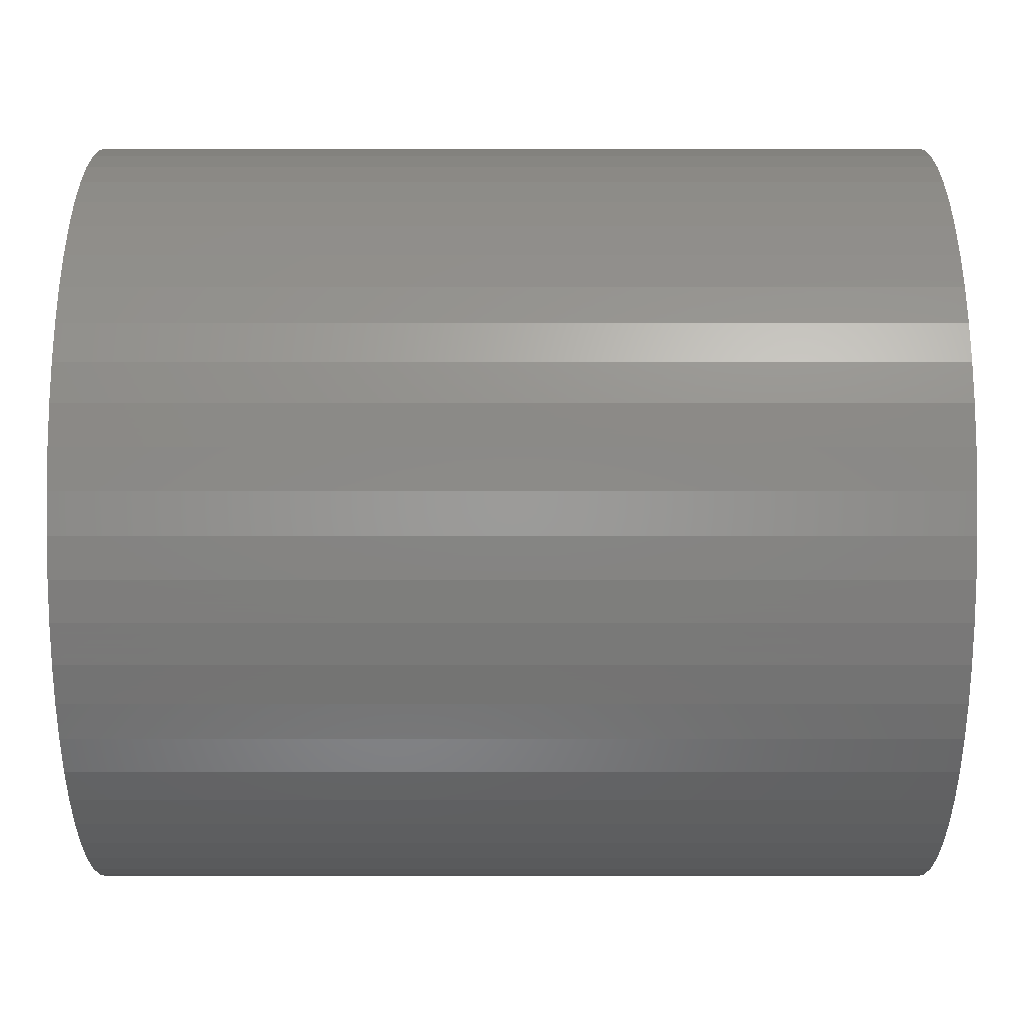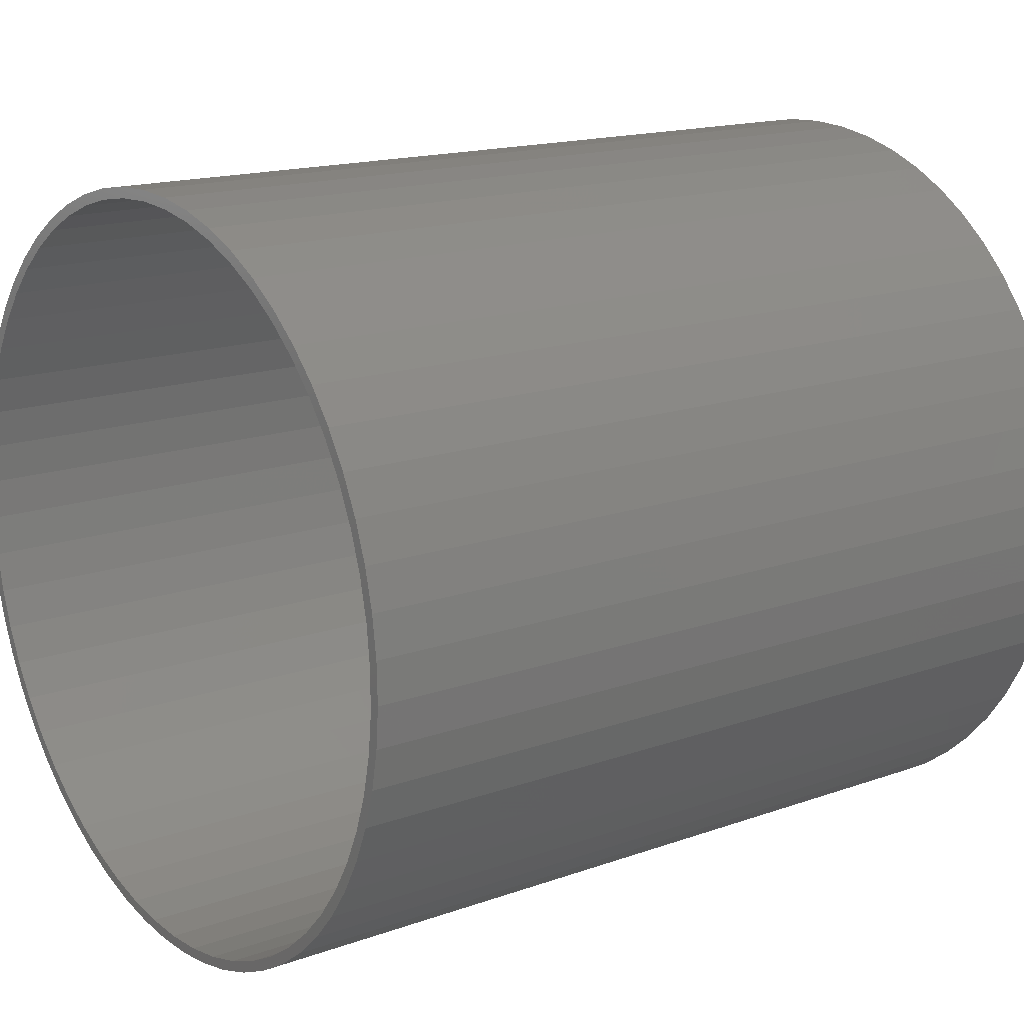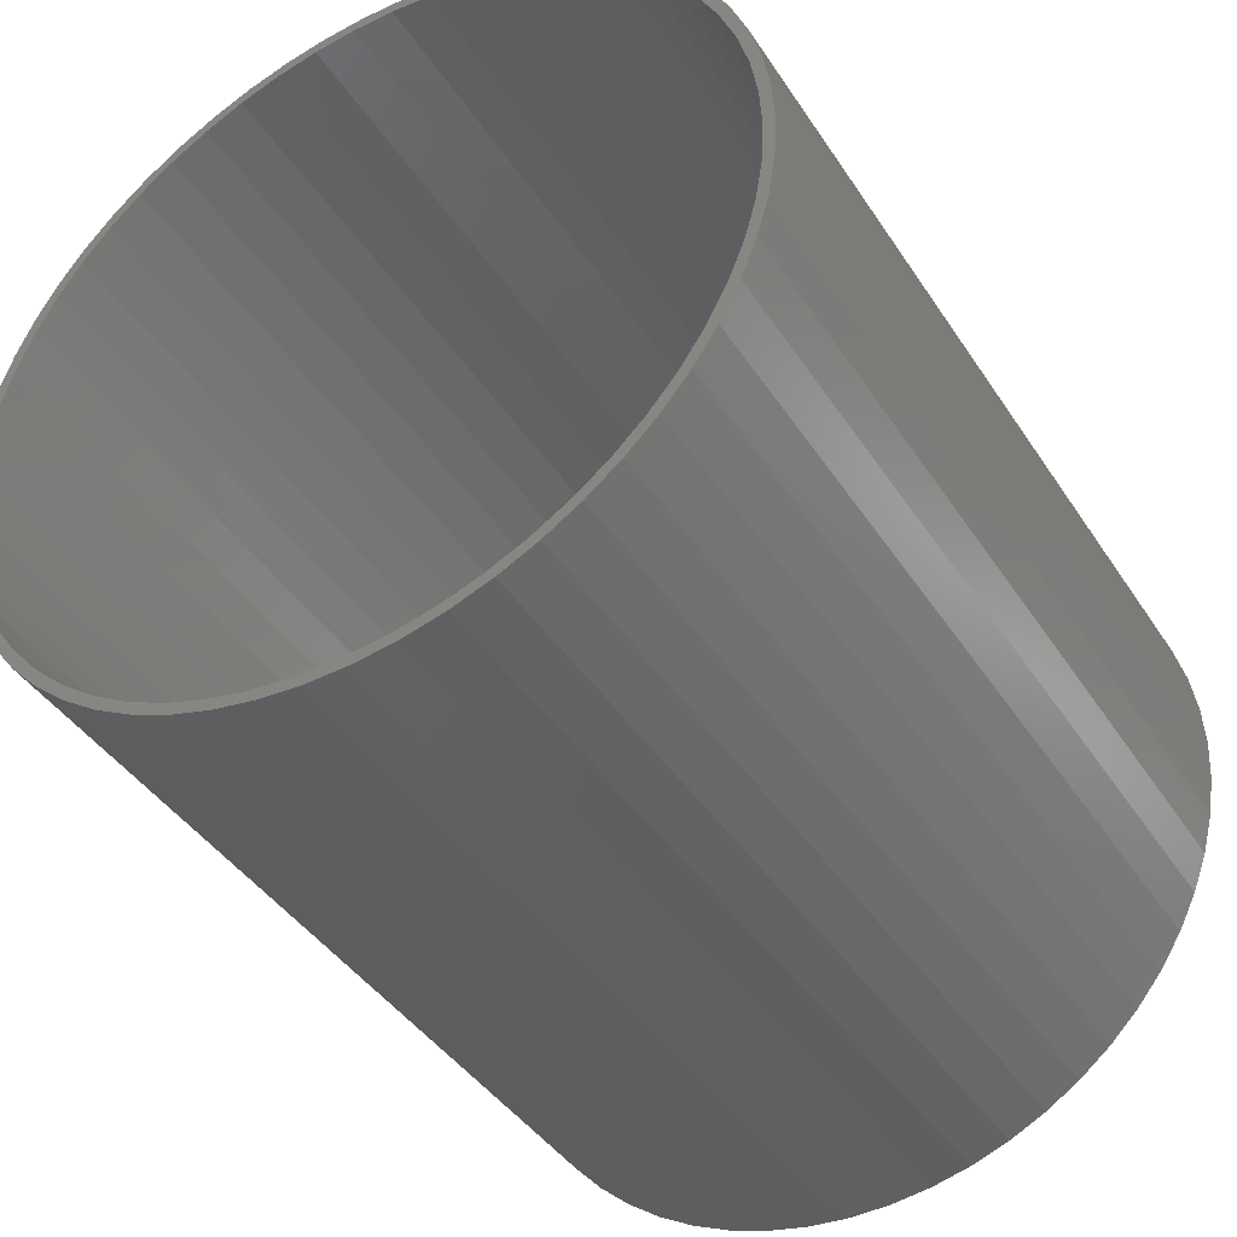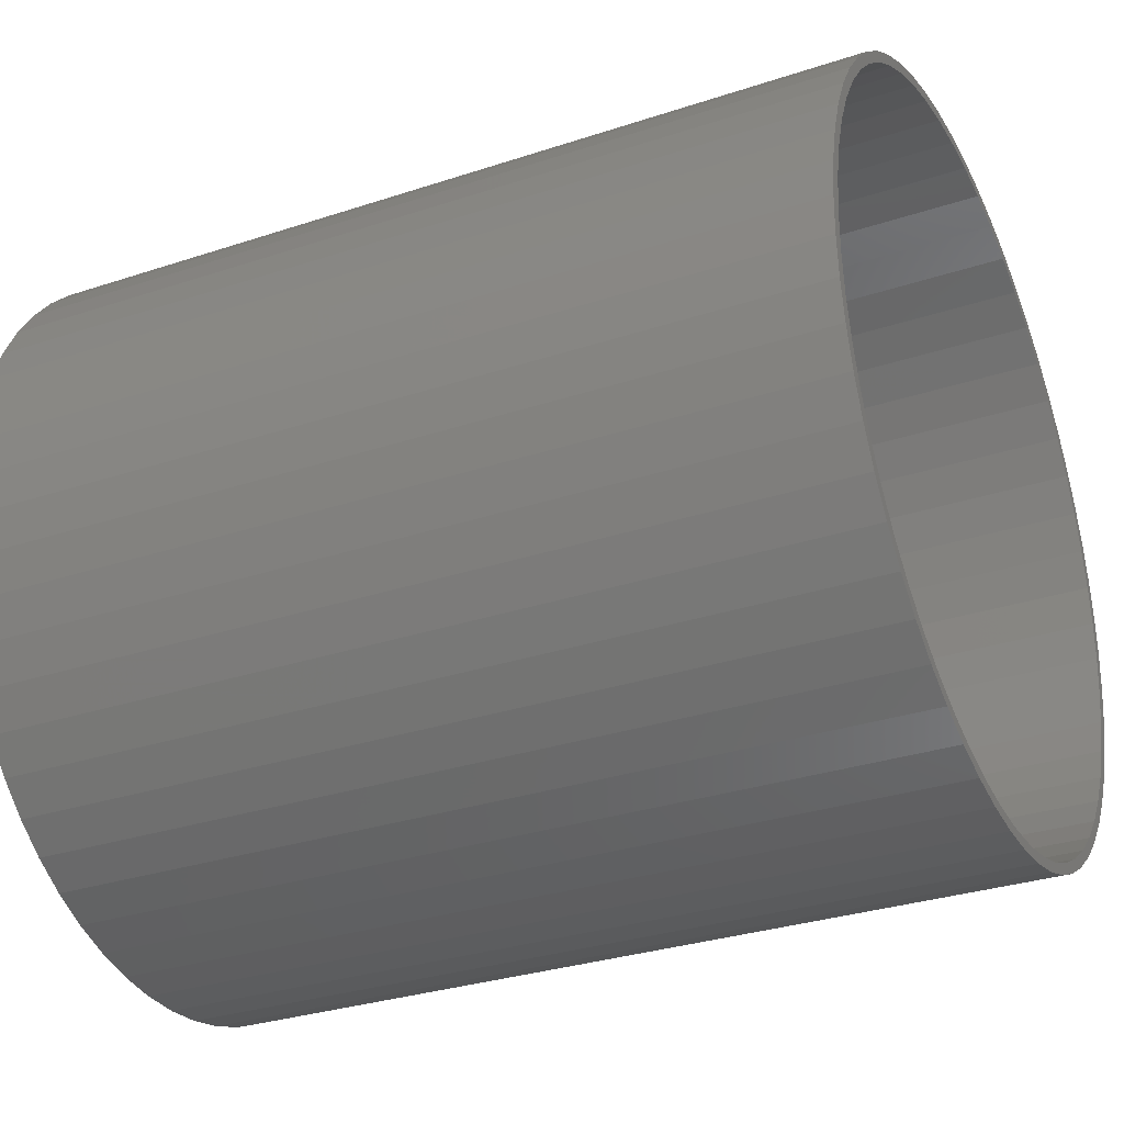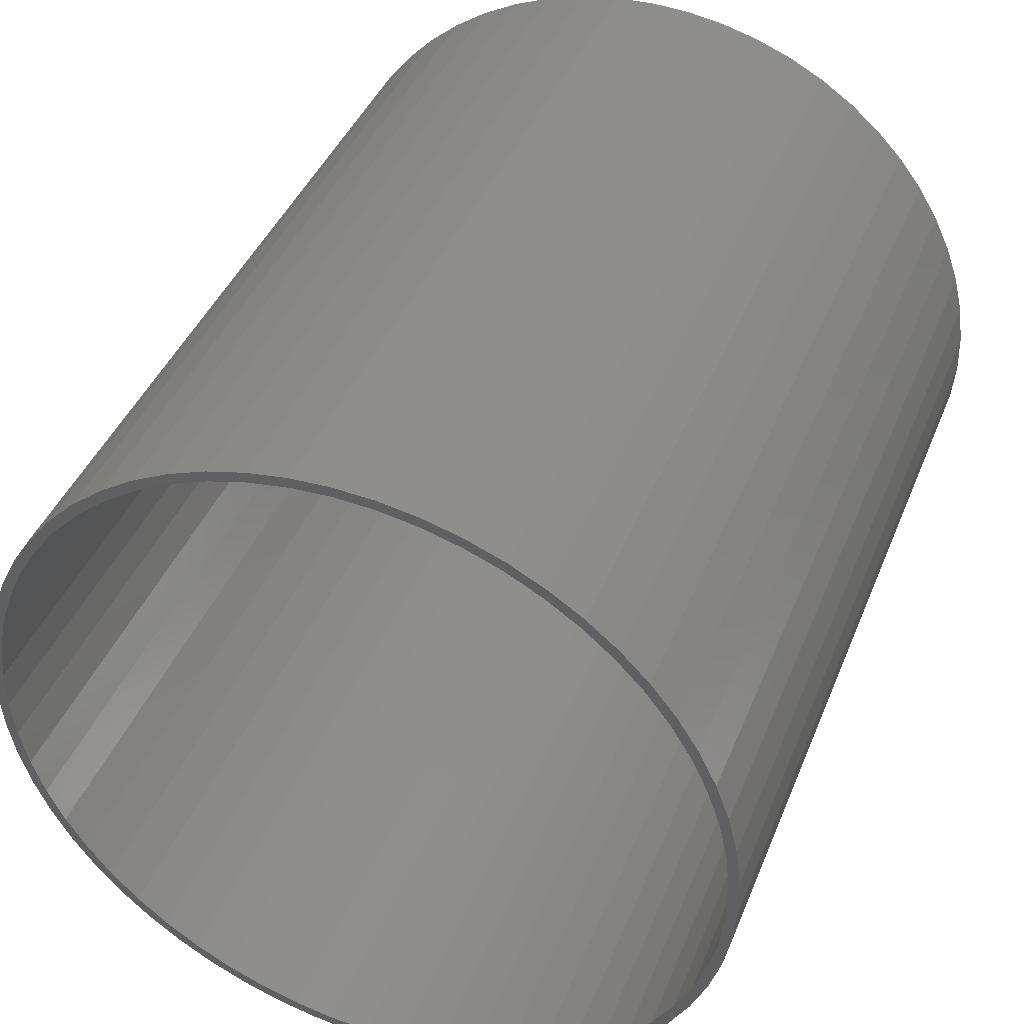
<metadata>
{"format":"stl","ext":"stl","renderer":"f3d","projection":"perspective","resolution":1024,"background":"white","views":[{"elev":-70.0,"azim":-0.0,"up":"+Y"},{"elev":16.1,"azim":-36.4,"up":"+Z"},{"elev":-41.6,"azim":-59.7,"up":"+Y"},{"elev":-31.1,"azim":25.3,"up":"+Z"},{"elev":41.9,"azim":111.0,"up":"+Z"}]}
</metadata>
<code>
# stl→obj: 234 verts, 468 faces
v 240 -25.89 -25.21
v 240 -23.07 -27.82
v 240 -24.16 -25.5
v 240 -26.77 -22.74
v 240 -28.43 -22.32
v 240 -21.26 -27.96
v 240 -19.98 -30.12
v 240 -29.07 -19.71
v 240 -30.64 -19.17
v 240 -18.11 -30.1
v 240 -16.66 -32.07
v 240 -31.03 -16.45
v 240 -32.5 -15.8
v 240 -14.75 -31.88
v 240 -13.16 -33.66
v 240 -32.63 -13
v 240 -34 -12.26
v 240 -11.22 -33.29
v 240 -9.509 -34.87
v 240 -35.11 -8.577
v 240 -33.84 -9.397
v 240 -7.551 -34.3
v 240 -5.749 -35.68
v 240 -35.82 -4.797
v 240 -34.66 -5.683
v 240 -3.798 -34.92
v 240 -1.923 -36.09
v 240 -36.13 -0.9621
v 240 -35.07 -1.902
v 240 -2.69e-14 -35.12
v 240 1.923 -36.09
v 240 -35.07 1.902
v 240 -36.03 2.884
v 240 3.798 -34.92
v 240 5.749 -35.68
v 240 -34.66 5.683
v 240 -35.51 6.696
v 240 7.551 -34.3
v 240 9.509 -34.87
v 240 -33.84 9.397
v 240 -34.6 10.43
v 240 11.22 -33.29
v 240 13.16 -33.66
v 240 -32.63 13
v 240 -33.3 14.05
v 240 14.75 -31.88
v 240 16.66 -32.07
v 240 -31.03 16.45
v 240 -31.61 17.51
v 240 18.11 -30.1
v 240 19.98 -30.12
v 240 -29.07 19.71
v 240 -29.57 20.77
v 240 21.26 -27.96
v 240 23.07 -27.82
v 240 -26.77 22.74
v 240 -27.2 23.8
v 240 24.16 -25.5
v 240 25.89 -25.21
v 240 -24.16 25.5
v 240 -24.51 26.56
v 240 26.77 -22.74
v 240 28.43 -22.32
v 240 -21.26 27.96
v 240 -21.55 29.01
v 240 29.07 -19.71
v 240 30.64 -19.17
v 240 -18.11 30.1
v 240 -18.35 31.14
v 240 31.03 -16.45
v 240 32.5 -15.8
v 240 -14.75 31.88
v 240 -14.93 32.91
v 240 32.63 -13
v 240 34 -12.26
v 240 -11.22 33.29
v 240 -11.35 34.31
v 240 33.84 -9.397
v 240 35.11 -8.577
v 240 -7.551 34.3
v 240 -7.64 35.32
v 240 34.66 -5.683
v 240 35.82 -4.797
v 240 -3.798 34.92
v 240 -3.842 35.94
v 240 35.07 -1.902
v 240 0 35.12
v 240 36.13 -0.9621
v 240 0 36.14
v 240 35.07 1.902
v 240 36.03 2.884
v 240 3.798 34.92
v 240 3.842 35.94
v 240 34.66 5.683
v 240 35.51 6.696
v 240 7.551 34.3
v 240 7.64 35.32
v 240 33.84 9.397
v 240 34.6 10.43
v 240 32.63 13
v 240 11.35 34.31
v 240 11.22 33.29
v 240 33.3 14.05
v 240 31.03 16.45
v 240 14.93 32.91
v 240 14.75 31.88
v 240 31.61 17.51
v 240 29.07 19.71
v 240 18.35 31.14
v 240 18.11 30.1
v 240 29.57 20.77
v 240 26.77 22.74
v 240 21.55 29.01
v 240 21.26 27.96
v 240 27.2 23.8
v 240 24.16 25.5
v 240 24.51 26.56
v 160 3.798 34.92
v 160 0 35.12
v 160 7.551 34.3
v 160 11.22 33.29
v 160 14.75 31.88
v 160 18.11 30.1
v 160 21.26 27.96
v 160 24.16 25.5
v 160 26.77 22.74
v 160 29.07 19.71
v 160 31.03 16.45
v 160 32.63 13
v 160 33.84 9.397
v 160 34.66 5.683
v 160 35.07 1.902
v 160 35.07 -1.902
v 160 34.66 -5.683
v 160 33.84 -9.397
v 160 32.63 -13
v 160 31.03 -16.45
v 160 29.07 -19.71
v 160 26.77 -22.74
v 160 24.16 -25.5
v 160 21.26 -27.96
v 160 18.11 -30.1
v 160 14.75 -31.88
v 160 11.22 -33.29
v 160 7.551 -34.3
v 160 3.798 -34.92
v 160 -2.69e-14 -35.12
v 160 -3.798 -34.92
v 160 -7.551 -34.3
v 160 -11.22 -33.29
v 160 -14.75 -31.88
v 160 -18.11 -30.1
v 160 -21.26 -27.96
v 160 -24.16 -25.5
v 160 -26.77 -22.74
v 160 -29.07 -19.71
v 160 -31.03 -16.45
v 160 -32.63 -13
v 160 -33.84 -9.397
v 160 -34.66 -5.683
v 160 -35.07 -1.902
v 160 -35.07 1.902
v 160 -34.66 5.683
v 160 -33.84 9.397
v 160 -32.63 13
v 160 -31.03 16.45
v 160 -29.07 19.71
v 160 -26.77 22.74
v 160 -24.16 25.5
v 160 -21.26 27.96
v 160 -18.11 30.1
v 160 -14.75 31.88
v 160 -11.22 33.29
v 160 -7.551 34.3
v 160 -3.798 34.92
v 160 -27.2 23.8
v 160 -24.51 26.56
v 160 -29.57 20.77
v 160 -21.55 29.01
v 160 -31.61 17.51
v 160 -18.35 31.14
v 160 -33.3 14.05
v 160 -14.93 32.91
v 160 -34.6 10.43
v 160 -11.35 34.31
v 160 -35.51 6.696
v 160 -7.64 35.32
v 160 -36.03 2.884
v 160 -3.842 35.94
v 160 -36.13 -0.9621
v 160 0 36.14
v 160 3.842 35.94
v 160 -35.82 -4.797
v 160 7.64 35.32
v 160 -35.11 -8.577
v 160 11.35 34.31
v 160 -34 -12.26
v 160 14.93 32.91
v 160 -32.5 -15.8
v 160 18.35 31.14
v 160 -30.64 -19.17
v 160 21.55 29.01
v 160 -28.43 -22.32
v 160 24.51 26.56
v 160 -25.89 -25.21
v 160 27.2 23.8
v 160 -23.07 -27.82
v 160 29.57 20.77
v 160 -19.98 -30.12
v 160 31.61 17.51
v 160 -16.66 -32.07
v 160 33.3 14.05
v 160 -13.16 -33.66
v 160 34.6 10.43
v 160 -9.509 -34.87
v 160 35.51 6.696
v 160 -5.749 -35.68
v 160 36.03 2.884
v 160 -1.923 -36.09
v 160 36.13 -0.9621
v 160 1.923 -36.09
v 160 35.82 -4.797
v 160 5.749 -35.68
v 160 35.11 -8.577
v 160 9.509 -34.87
v 160 34 -12.26
v 160 13.16 -33.66
v 160 32.5 -15.8
v 160 16.66 -32.07
v 160 30.64 -19.17
v 160 19.98 -30.12
v 160 28.43 -22.32
v 160 23.07 -27.82
v 160 25.89 -25.21
f 1 2 3
f 1 3 4
f 5 1 4
f 3 2 6
f 2 7 6
f 5 4 8
f 9 5 8
f 6 7 10
f 7 11 10
f 9 8 12
f 13 9 12
f 10 11 14
f 11 15 14
f 13 12 16
f 17 13 16
f 14 15 18
f 18 15 19
f 20 17 21
f 17 16 21
f 18 19 22
f 22 19 23
f 24 20 25
f 20 21 25
f 22 23 26
f 26 23 27
f 28 24 29
f 24 25 29
f 26 27 30
f 30 27 31
f 28 29 32
f 28 32 33
f 30 31 34
f 34 31 35
f 33 32 36
f 33 36 37
f 34 35 38
f 38 35 39
f 37 36 40
f 37 40 41
f 38 39 42
f 42 39 43
f 41 40 44
f 41 44 45
f 42 43 46
f 46 43 47
f 45 44 48
f 45 48 49
f 46 47 50
f 50 47 51
f 49 48 52
f 49 52 53
f 50 51 54
f 54 51 55
f 53 52 56
f 53 56 57
f 54 55 58
f 58 55 59
f 57 56 60
f 57 60 61
f 58 59 62
f 62 59 63
f 61 60 64
f 61 64 65
f 62 63 66
f 66 63 67
f 65 64 68
f 65 68 69
f 66 67 70
f 70 67 71
f 69 68 72
f 69 72 73
f 70 71 74
f 74 71 75
f 73 72 76
f 73 76 77
f 74 75 78
f 78 75 79
f 77 76 80
f 77 80 81
f 78 79 82
f 82 79 83
f 81 80 84
f 81 84 85
f 82 83 86
f 85 84 87
f 86 83 88
f 85 87 89
f 86 88 90
f 90 88 91
f 87 92 93
f 89 87 93
f 90 91 94
f 94 91 95
f 92 96 97
f 93 92 97
f 94 95 98
f 98 95 99
f 98 99 100
f 97 96 101
f 96 102 101
f 100 99 103
f 100 103 104
f 101 102 105
f 102 106 105
f 104 103 107
f 108 104 107
f 105 106 109
f 106 110 109
f 108 107 111
f 112 108 111
f 109 110 113
f 110 114 113
f 112 111 115
f 116 112 115
f 113 114 117
f 116 115 117
f 114 116 117
f 92 87 118
f 87 119 118
f 96 92 120
f 92 118 120
f 102 96 121
f 96 120 121
f 106 102 122
f 110 106 122
f 102 121 122
f 110 122 123
f 114 110 124
f 110 123 124
f 116 114 125
f 114 124 125
f 112 116 126
f 116 125 126
f 108 112 127
f 112 126 127
f 104 108 128
f 108 127 128
f 100 104 129
f 98 100 129
f 104 128 129
f 98 129 130
f 94 98 131
f 98 130 131
f 90 94 132
f 94 131 132
f 86 90 133
f 90 132 133
f 82 86 134
f 86 133 134
f 78 82 135
f 82 134 135
f 74 78 136
f 78 135 136
f 70 74 137
f 74 136 137
f 70 137 138
f 66 70 138
f 66 138 139
f 62 66 139
f 62 139 140
f 58 62 140
f 58 140 141
f 54 58 141
f 50 54 141
f 50 141 142
f 46 50 143
f 50 142 143
f 42 46 144
f 46 143 144
f 38 42 145
f 42 144 145
f 34 38 146
f 38 145 146
f 30 34 147
f 34 146 147
f 26 30 148
f 30 147 148
f 22 26 149
f 26 148 149
f 18 22 150
f 22 149 150
f 14 18 151
f 18 150 151
f 10 14 152
f 14 151 152
f 6 10 153
f 10 152 153
f 3 6 154
f 6 153 154
f 4 3 155
f 8 4 155
f 3 154 155
f 8 155 156
f 12 8 157
f 16 12 157
f 8 156 157
f 16 157 158
f 21 16 159
f 16 158 159
f 21 159 160
f 25 21 160
f 29 25 160
f 29 160 161
f 29 161 162
f 32 29 162
f 36 32 162
f 36 162 163
f 36 163 164
f 40 36 164
f 40 164 165
f 44 40 165
f 48 44 165
f 48 165 166
f 48 166 167
f 52 48 167
f 56 52 167
f 56 167 168
f 60 56 168
f 60 168 169
f 60 169 170
f 64 60 170
f 68 64 170
f 68 170 171
f 72 68 171
f 72 171 172
f 72 172 173
f 76 72 173
f 80 76 173
f 80 173 174
f 84 80 174
f 84 174 175
f 87 84 175
f 87 175 119
f 176 177 169
f 176 169 168
f 178 176 168
f 169 177 170
f 177 179 170
f 178 168 167
f 180 178 167
f 170 179 171
f 179 181 171
f 180 167 166
f 180 166 182
f 171 181 172
f 181 183 172
f 182 166 165
f 182 165 184
f 172 183 173
f 183 185 173
f 184 165 164
f 184 164 186
f 173 185 174
f 185 187 174
f 186 164 163
f 186 163 188
f 187 189 175
f 174 187 175
f 188 163 162
f 188 162 190
f 175 189 119
f 189 191 119
f 190 162 161
f 119 191 192
f 119 192 118
f 190 161 193
f 193 161 160
f 118 192 194
f 118 194 120
f 193 160 195
f 195 160 159
f 120 194 196
f 120 196 121
f 195 159 197
f 197 159 158
f 121 196 198
f 121 198 122
f 197 158 199
f 199 158 157
f 122 198 200
f 122 200 123
f 199 157 201
f 201 157 156
f 123 200 202
f 123 202 124
f 201 156 203
f 203 156 155
f 124 202 204
f 124 204 125
f 203 155 205
f 205 155 154
f 125 204 206
f 125 206 126
f 205 154 207
f 207 154 153
f 126 206 208
f 126 208 127
f 207 153 209
f 209 153 152
f 127 208 210
f 127 210 128
f 209 152 211
f 211 152 151
f 128 210 212
f 128 212 129
f 211 151 213
f 213 151 150
f 129 212 214
f 129 214 130
f 213 150 215
f 215 150 149
f 130 214 216
f 130 216 131
f 215 149 217
f 217 149 148
f 131 216 218
f 131 218 132
f 217 148 219
f 219 148 147
f 133 132 220
f 132 218 220
f 219 147 221
f 221 147 146
f 134 133 222
f 133 220 222
f 221 146 223
f 223 146 145
f 134 222 224
f 135 134 224
f 223 145 225
f 225 145 144
f 135 224 226
f 136 135 226
f 225 144 227
f 144 143 227
f 136 226 228
f 137 136 228
f 227 143 229
f 143 142 229
f 137 228 230
f 138 137 230
f 229 142 231
f 142 141 231
f 138 230 232
f 139 138 232
f 231 141 233
f 141 140 233
f 139 232 234
f 233 140 234
f 140 139 234
f 192 191 89
f 192 89 93
f 194 192 93
f 194 93 97
f 196 194 97
f 196 97 101
f 198 196 101
f 198 101 105
f 200 198 105
f 200 105 109
f 202 200 109
f 202 109 113
f 204 202 113
f 204 113 117
f 204 117 115
f 206 204 115
f 208 115 111
f 208 206 115
f 210 111 107
f 210 208 111
f 212 107 103
f 212 210 107
f 214 103 99
f 214 99 95
f 214 212 103
f 216 214 95
f 218 95 91
f 218 91 88
f 218 216 95
f 220 218 88
f 222 88 83
f 222 83 79
f 222 220 88
f 224 222 79
f 224 79 75
f 226 224 75
f 228 226 75
f 228 75 71
f 230 228 71
f 230 71 67
f 230 67 63
f 232 230 63
f 234 232 63
f 234 63 59
f 234 59 55
f 233 234 55
f 233 55 51
f 231 233 51
f 229 231 51
f 229 51 47
f 227 229 47
f 227 47 43
f 227 43 39
f 225 227 39
f 223 225 39
f 223 39 35
f 221 223 35
f 221 35 31
f 219 221 31
f 219 31 27
f 219 27 23
f 217 219 23
f 215 217 23
f 215 23 19
f 213 215 19
f 213 19 15
f 211 213 15
f 211 15 11
f 211 11 7
f 209 211 7
f 207 209 7
f 207 7 2
f 205 207 2
f 205 2 1
f 203 205 1
f 203 1 5
f 203 5 9
f 201 203 9
f 199 201 9
f 199 9 13
f 197 13 17
f 197 199 13
f 195 197 17
f 195 17 20
f 195 20 24
f 193 195 24
f 190 24 28
f 190 193 24
f 188 28 33
f 188 190 28
f 186 33 37
f 186 37 41
f 186 188 33
f 184 186 41
f 182 41 45
f 182 45 49
f 182 184 41
f 180 182 49
f 178 49 53
f 178 180 49
f 176 53 57
f 176 57 61
f 176 178 53
f 177 176 61
f 179 61 65
f 179 177 61
f 181 65 69
f 181 69 73
f 181 179 65
f 183 181 73
f 185 73 77
f 185 77 81
f 185 183 73
f 187 185 81
f 189 81 85
f 189 85 89
f 189 187 81
f 191 189 89

</code>
